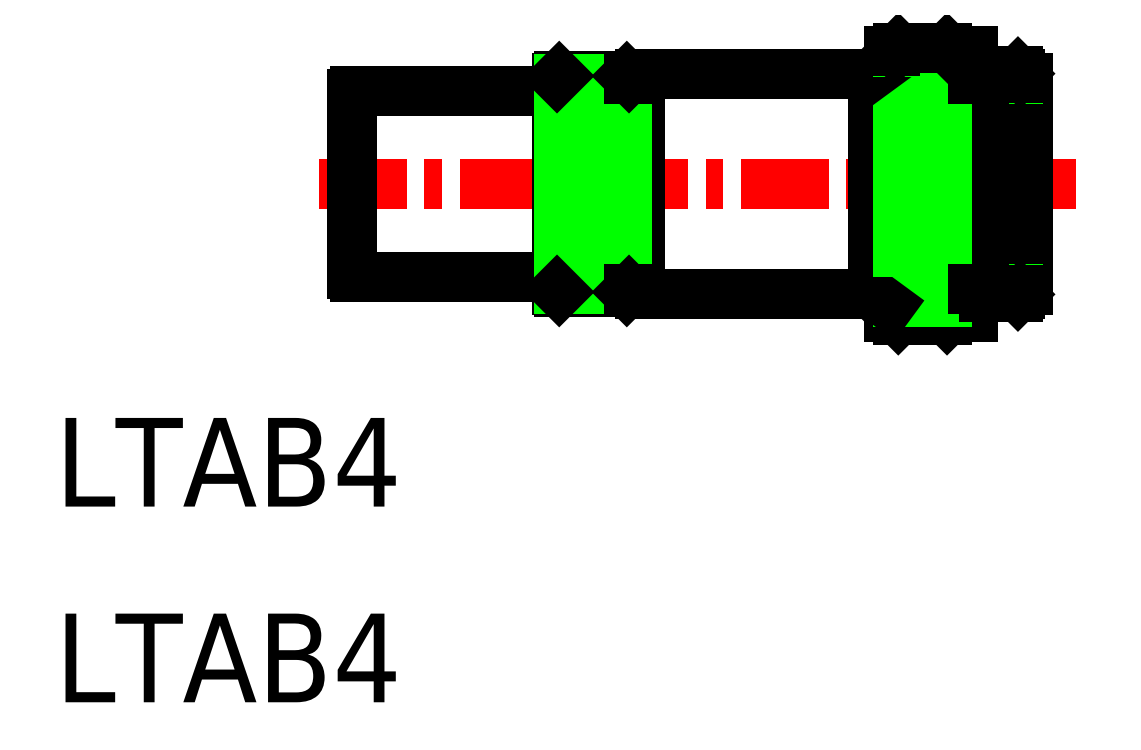
<metadata>
{"format":"dxf","ext":"dxf","renderer":"ezdxf+matplotlib","layout":"modelspace","background":"white","min_lineweight":24,"dpi":150}
</metadata>
<code>
0
SECTION
2
ENTITIES
0
TEXT
8
0
10
13.33
20
32.51
30
0
40
8
1
LTAB4
0
TEXT
8
0
10
13.33
20
50.17
30
0
40
8
1
LTAB4
0
LINE
8
0
10
87.16
20
69.38
30
0
11
66.16
21
69.38
31
0
0
LINE
8
0
10
66.16
20
89.18
30
0
11
87.16
21
89.18
31
0
0
LINE
8
CENTER
10
37.16
20
79.28
30
0
11
105.5
21
79.28
31
0
0
LINE
8
0
10
66.16
20
89.18
30
0
11
66.16
21
69.38
31
0
0
LINE
8
0
10
65.16
20
88.83
30
0
11
65.16
21
69.73
31
0
0
LINE
8
0
10
64.96
20
69.53
30
0
11
64.96
21
89.03
31
0
0
LINE
8
0
10
40.16
20
71.18
30
0
11
40.16
21
87.38
31
0
0
LINE
8
0
10
58.86
20
69.53
30
0
11
58.86
21
89.03
31
0
0
LINE
8
0
10
58.66
20
69.73
30
0
11
58.66
21
88.83
31
0
0
LINE
8
0
10
58.66
20
70.88
30
0
11
40.46
21
70.88
31
0
0
ARC
8
0
10
40.46
20
71.18
30
0
40
0.3
50
180
51
270
0
LINE
8
0
10
64.96
20
69.53
30
0
11
58.86
21
69.53
31
0
0
LINE
8
0
10
64.96
20
69.78
30
0
11
58.86
21
69.78
31
0
0
LINE
8
0
10
64.96
20
70.11
30
0
11
58.86
21
70.11
31
0
0
LINE
8
0
10
64.96
20
71.05
30
0
11
58.86
21
71.05
31
0
0
LINE
8
0
10
64.96
20
72.56
30
0
11
58.86
21
72.56
31
0
0
LINE
8
0
10
64.96
20
74.53
30
0
11
58.86
21
74.53
31
0
0
LINE
8
0
10
64.96
20
76.82
30
0
11
58.86
21
76.82
31
0
0
LINE
8
0
10
58.66
20
69.73
30
0
11
58.86
21
69.53
31
0
0
LINE
8
0
10
66.16
20
69.78
30
0
11
65.16
21
69.78
31
0
0
LINE
8
0
10
64.96
20
69.53
30
0
11
65.16
21
69.73
31
0
0
LINE
8
0
10
40.46
20
87.68
30
0
11
58.66
21
87.68
31
0
0
ARC
8
0
10
40.46
20
87.38
30
0
40
0.3
50
90
51
180
0
LINE
8
0
10
64.96
20
79.28
30
0
11
58.86
21
79.28
31
0
0
LINE
8
0
10
58.86
20
81.74
30
0
11
64.96
21
81.74
31
0
0
LINE
8
0
10
58.86
20
84.03
30
0
11
64.96
21
84.03
31
0
0
LINE
8
0
10
58.86
20
86
30
0
11
64.96
21
86
31
0
0
LINE
8
0
10
58.86
20
89.03
30
0
11
64.96
21
89.03
31
0
0
LINE
8
0
10
58.86
20
87.51
30
0
11
64.96
21
87.51
31
0
0
LINE
8
0
10
58.86
20
88.46
30
0
11
64.96
21
88.46
31
0
0
LINE
8
0
10
58.86
20
88.78
30
0
11
64.96
21
88.78
31
0
0
LINE
8
0
10
58.86
20
89.03
30
0
11
58.66
21
88.83
31
0
0
LINE
8
0
10
66.16
20
88.78
30
0
11
65.16
21
88.78
31
0
0
LINE
8
0
10
64.96
20
89.03
30
0
11
65.16
21
88.83
31
0
0
LINE
8
0
10
96.16
20
67.28
30
0
11
96.16
21
91.28
31
0
0
LINE
8
0
10
100.3
20
89.44
30
0
11
100.3
21
69.12
31
0
0
LINE
8
0
10
89.16
20
67.28
30
0
11
89.16
21
91.28
31
0
0
LINE
8
0
10
97.16
20
69.12
30
0
11
97.16
21
89.44
31
0
0
LINE
8
0
10
94.16
20
91.28
30
0
11
94.16
21
67.28
31
0
0
LINE
8
0
10
89.46
20
91.58
30
0
11
89.46
21
66.98
31
0
0
LINE
8
0
10
93.86
20
91.58
30
0
11
93.86
21
66.98
31
0
0
LINE
8
0
10
101.2
20
69.68
30
0
11
101.2
21
88.88
31
0
0
LINE
8
0
10
100.5
20
69.32
30
0
11
100.5
21
89.24
31
0
0
LINE
8
0
10
87.16
20
69.38
30
0
11
87.16
21
89.18
31
0
0
LINE
8
0
10
88.66
20
67.28
30
0
11
88.66
21
91.28
31
0
0
LINE
8
0
10
94.16
20
67.28
30
0
11
96.16
21
67.28
31
0
0
LINE
8
0
10
93.86
20
67.4
30
0
11
89.46
21
67.4
31
0
0
LINE
8
0
10
93.86
20
66.98
30
0
11
89.46
21
66.98
31
0
0
LINE
8
0
10
89.16
20
67.28
30
0
11
89.46
21
66.98
31
0
0
LINE
8
0
10
89.16
20
67.28
30
0
11
88.66
21
67.28
31
0
0
LINE
8
0
10
94.16
20
67.28
30
0
11
93.86
21
66.98
31
0
0
LINE
8
0
10
93.86
20
68.63
30
0
11
89.46
21
68.63
31
0
0
LINE
8
0
10
93.86
20
70.58
30
0
11
89.46
21
70.58
31
0
0
LINE
8
0
10
88.66
20
68.28
30
0
11
87.16
21
69.38
31
0
0
LINE
8
0
10
93.86
20
73.13
30
0
11
89.46
21
73.13
31
0
0
LINE
8
0
10
93.86
20
76.1
30
0
11
89.46
21
76.1
31
0
0
LINE
8
0
10
100.3
20
69.82
30
0
11
97.16
21
69.82
31
0
0
LINE
8
0
10
97.16
20
69.12
30
0
11
100.3
21
69.12
31
0
0
LINE
8
0
10
97.16
20
69.82
30
0
11
96.16
21
69.82
31
0
0
LINE
8
0
10
100.5
20
69.32
30
0
11
100.3
21
69.12
31
0
0
LINE
8
0
10
100.5
20
69.68
30
0
11
101.2
21
69.68
31
0
0
LINE
8
0
10
93.86
20
79.28
30
0
11
89.46
21
79.28
31
0
0
LINE
8
0
10
93.86
20
82.47
30
0
11
89.46
21
82.47
31
0
0
LINE
8
0
10
93.86
20
85.43
30
0
11
89.46
21
85.43
31
0
0
LINE
8
0
10
96.16
20
91.28
30
0
11
94.16
21
91.28
31
0
0
LINE
8
0
10
93.86
20
87.98
30
0
11
89.46
21
87.98
31
0
0
LINE
8
0
10
93.86
20
89.93
30
0
11
89.46
21
89.93
31
0
0
LINE
8
0
10
87.16
20
89.18
30
0
11
88.66
21
90.28
31
0
0
LINE
8
0
10
93.86
20
91.16
30
0
11
89.46
21
91.16
31
0
0
LINE
8
0
10
89.46
20
91.58
30
0
11
93.86
21
91.58
31
0
0
LINE
8
0
10
89.16
20
91.28
30
0
11
89.46
21
91.58
31
0
0
LINE
8
0
10
89.16
20
91.28
30
0
11
88.66
21
91.28
31
0
0
LINE
8
0
10
94.16
20
91.28
30
0
11
93.86
21
91.58
31
0
0
LINE
8
0
10
100.3
20
89.44
30
0
11
97.16
21
89.44
31
0
0
LINE
8
0
10
97.16
20
88.74
30
0
11
100.3
21
88.74
31
0
0
LINE
8
0
10
96.16
20
88.74
30
0
11
97.16
21
88.74
31
0
0
LINE
8
0
10
100.5
20
89.24
30
0
11
100.3
21
89.44
31
0
0
LINE
8
0
10
101.2
20
88.88
30
0
11
100.5
21
88.88
31
0
0
VIEWPORT
8
0
10
5.615
20
3.902
30
0
40
17.27
41
8.746
68
     1
69
     1
0
VIEWPORT
8
0
10
5.615
20
3.902
30
0
40
8.985
41
6.243
68
     2
69
     2
0
ENDSEC
0
EOF

</code>
